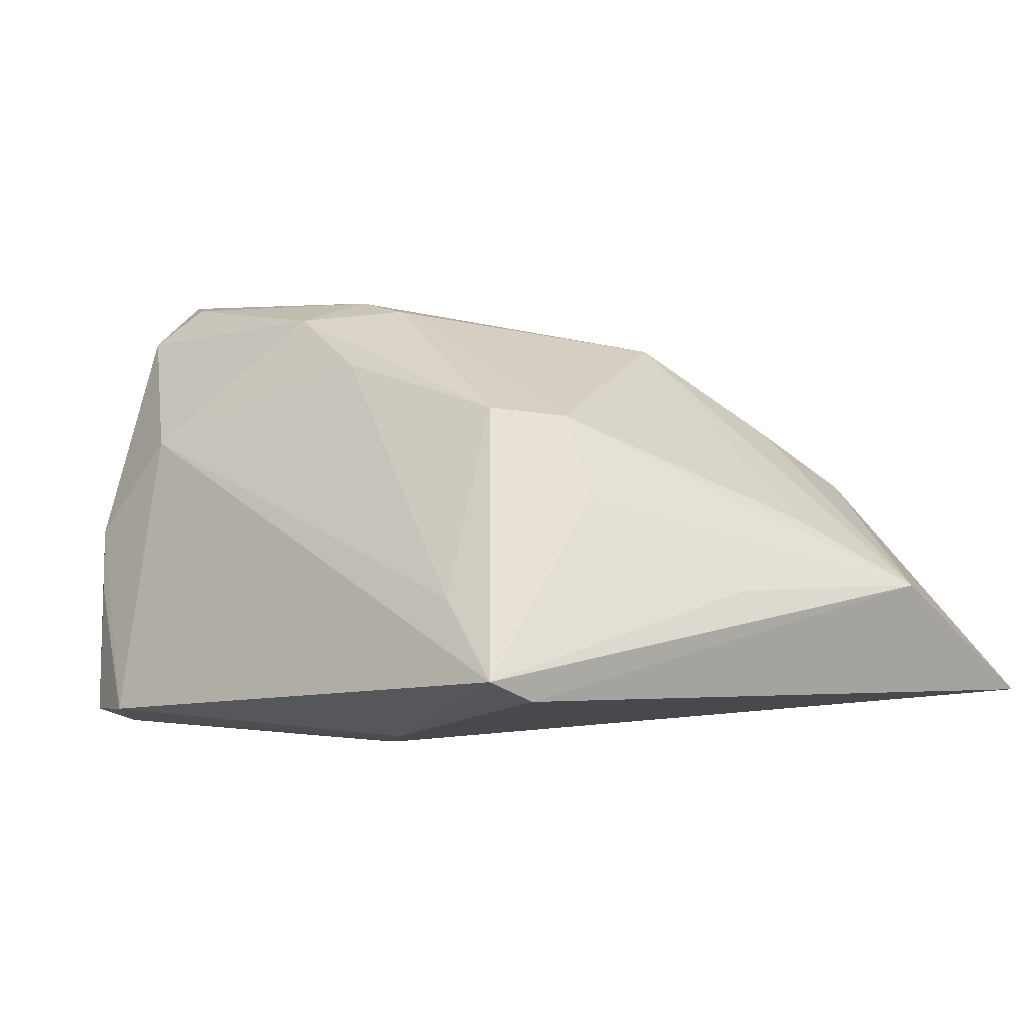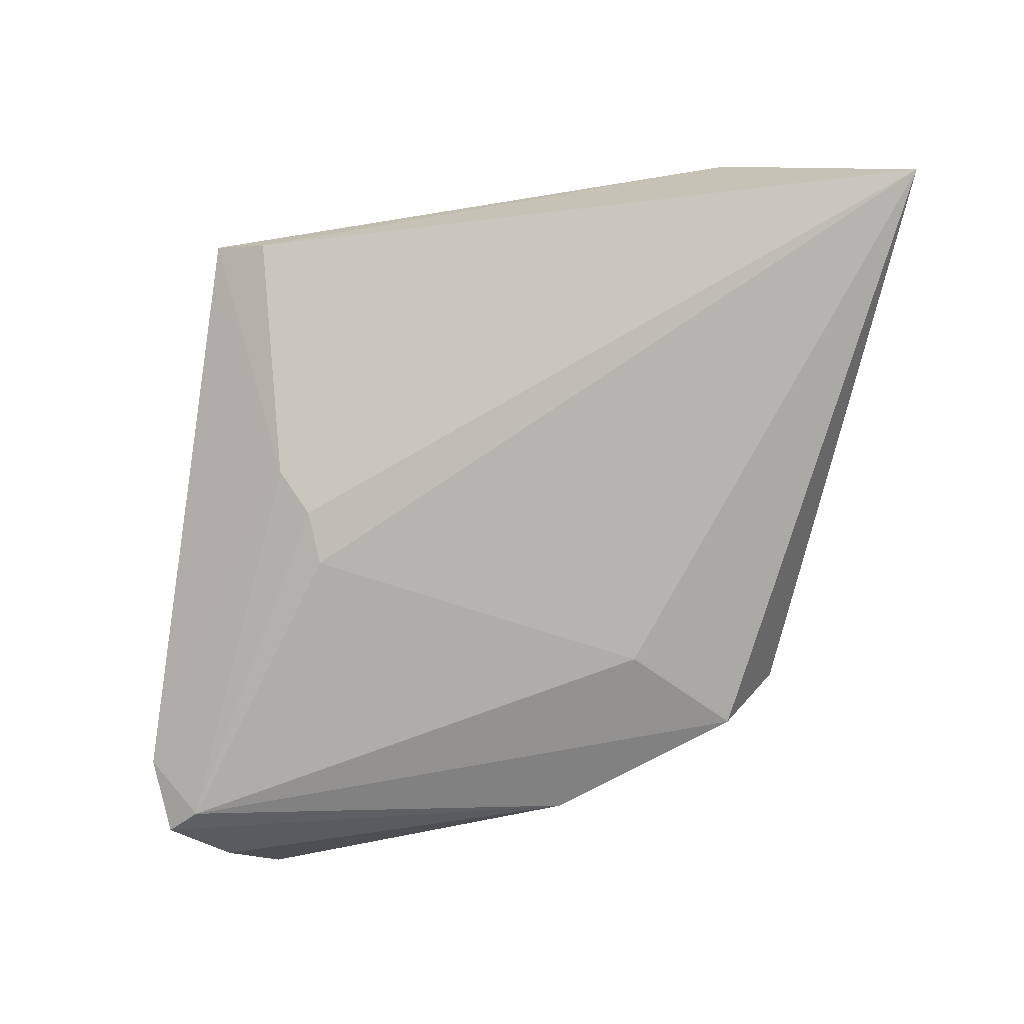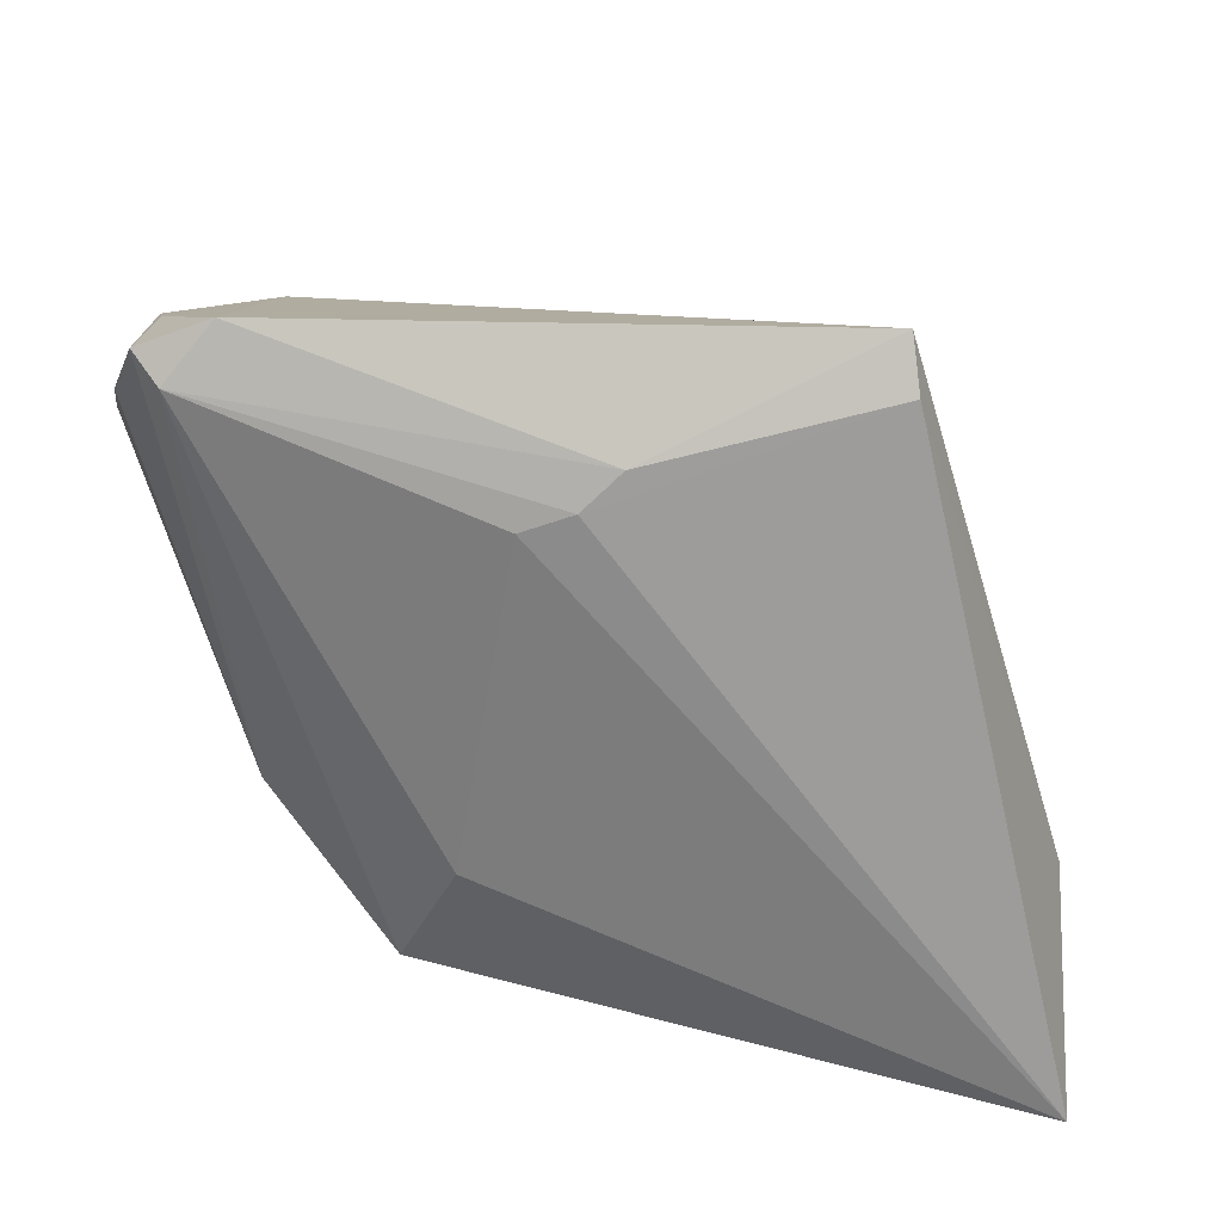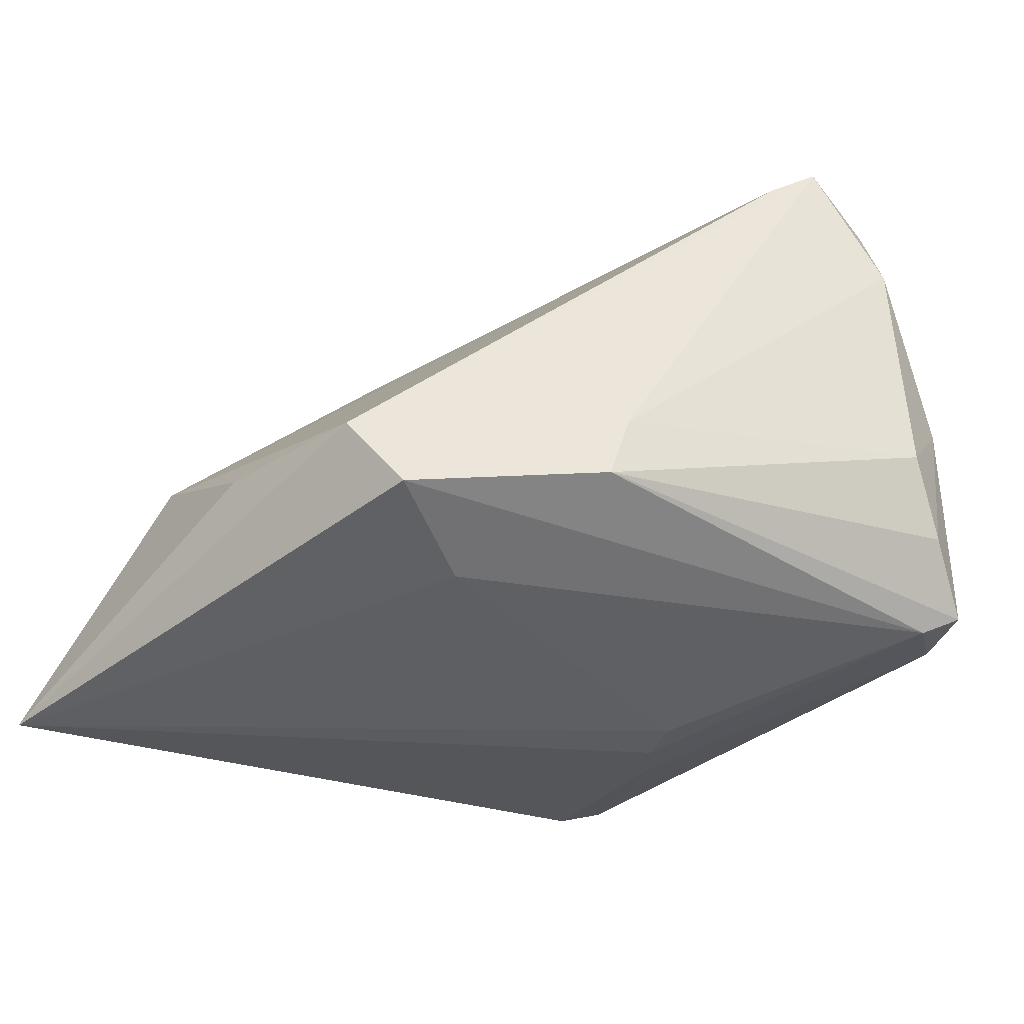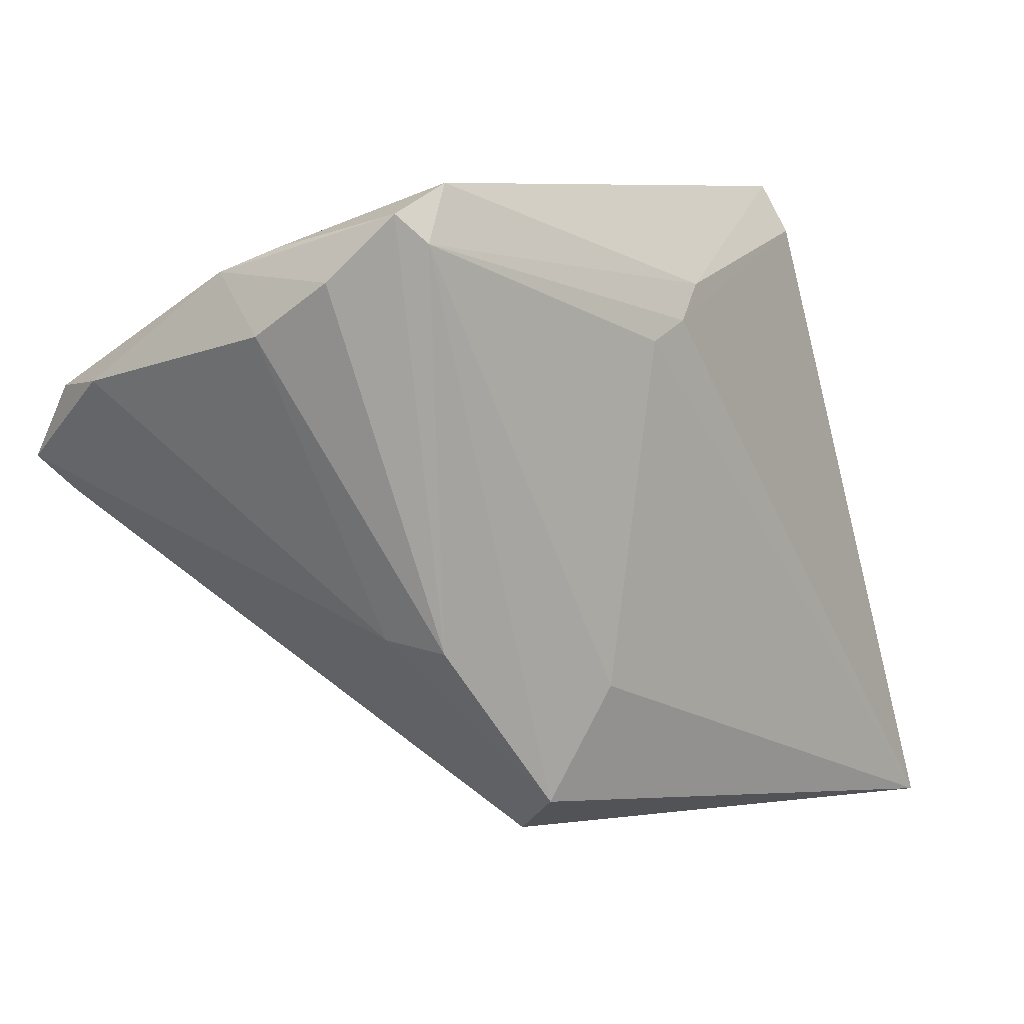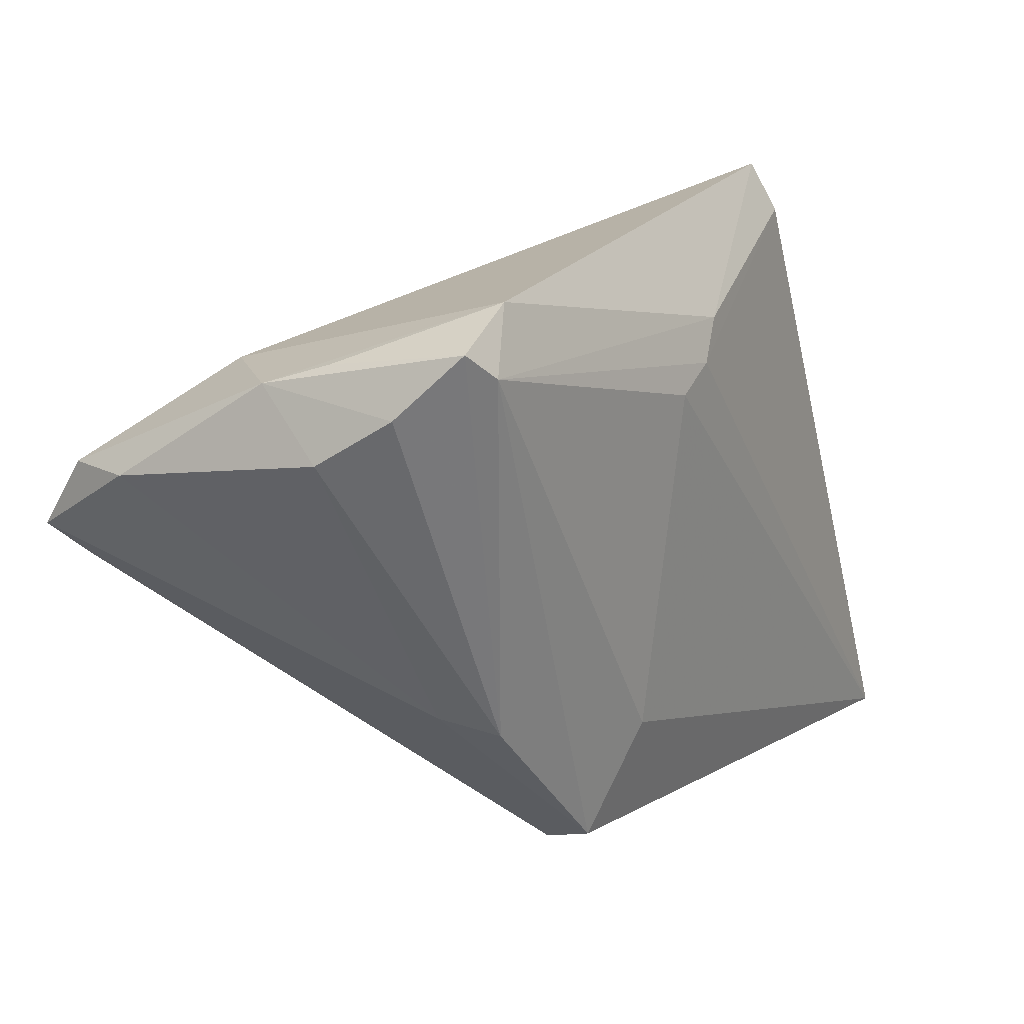
<metadata>
{"format":"obj","ext":"obj","renderer":"f3d","projection":"perspective","resolution":1024,"background":"white","views":[{"elev":5.7,"azim":-139.8,"up":"+Z"},{"elev":-77.1,"azim":-97.8,"up":"+Z"},{"elev":29.2,"azim":-167.8,"up":"+Y"},{"elev":-43.7,"azim":51.6,"up":"+Z"},{"elev":8.0,"azim":137.5,"up":"+Y"},{"elev":23.3,"azim":128.5,"up":"+Y"}]}
</metadata>
<code>
v 0.01423 0.008113 0.03197
v -0.04969 -0.02182 -0.002353
v 0.01466 -0.03105 -0.01937
v 0.04846 0.006112 0.0312
v 0.03409 0.03091 -0.02184
v 0.007732 -0.0185 -0.02184
v 0.0311 -0.01178 -0.01089
v 0.0493 0.01557 0.0175
v -0.02863 0.01511 0.00971
v 0.04293 0.01044 0.03088
v 0.04025 0.0305 -0.005074
v 0.04494 0.002075 0.02867
v -0.04102 0.001438 -0.001277
v -0.03361 0.03153 -0.01098
v 0.02935 0.03707 -0.01883
v 0.04312 0.02776 0.001774
v -0.02405 -0.02839 0.01448
v -0.03954 -0.01179 0.005867
v 0.01071 -0.03661 -0.01052
v 0.006291 0.009516 0.0309
v -0.05314 -0.04219 -0.0177
v -0.01121 -0.01863 0.02561
v -0.00446 0.02182 -0.02087
v 0.01792 0.01538 0.02975
v 0.03414 0.02549 0.01386
v -0.029 -0.03768 0.007421
v -0.02274 0.03318 -0.0005797
v -0.008479 0.02578 -0.01904
v 0.04748 0.0145 0.02625
v 0.001113 0.01973 -0.02184
v -0.03229 0.03707 -0.008181
v 0.03724 0.03394 -0.02026
v 0.02866 -0.01269 -0.01768
v -0.02259 0.01228 0.01887
v 0.04163 0.02701 -0.01453
v 0.005975 0.01882 0.02445
v -0.01775 0.02018 0.02
v -0.01008 -0.03887 -0.005434
v 0.04492 0.02135 -0.006881
f 31 25 15
f 4 22 12
f 27 31 37
f 25 31 27
f 33 7 3
f 39 7 33
f 4 7 8
f 8 7 39
f 37 20 24
f 26 2 21
f 21 38 26
f 26 12 22
f 34 20 37
f 22 20 34
f 37 31 34
f 4 12 19
f 21 3 19
f 19 38 21
f 12 26 19
f 19 26 38
f 19 7 4
f 3 7 19
f 39 33 35
f 5 33 3
f 4 8 29
f 25 24 29
f 28 31 15
f 15 5 28
f 28 5 23
f 1 24 20
f 1 22 4
f 1 20 22
f 36 27 37
f 37 24 36
f 25 27 36
f 36 24 25
f 22 2 17
f 17 26 22
f 2 26 17
f 18 2 22
f 22 34 18
f 18 34 2
f 9 34 31
f 2 34 9
f 16 8 39
f 39 35 16
f 16 29 8
f 25 29 16
f 15 25 16
f 6 5 3
f 6 3 21
f 23 5 30
f 21 23 30
f 5 6 30
f 30 6 21
f 32 35 33
f 33 5 32
f 32 16 35
f 32 5 15
f 4 29 10
f 10 29 24
f 10 1 4
f 24 1 10
f 31 28 14
f 21 2 14
f 14 2 31
f 14 23 21
f 14 28 23
f 31 2 13
f 13 9 31
f 2 9 13
f 15 16 11
f 11 32 15
f 16 32 11

</code>
